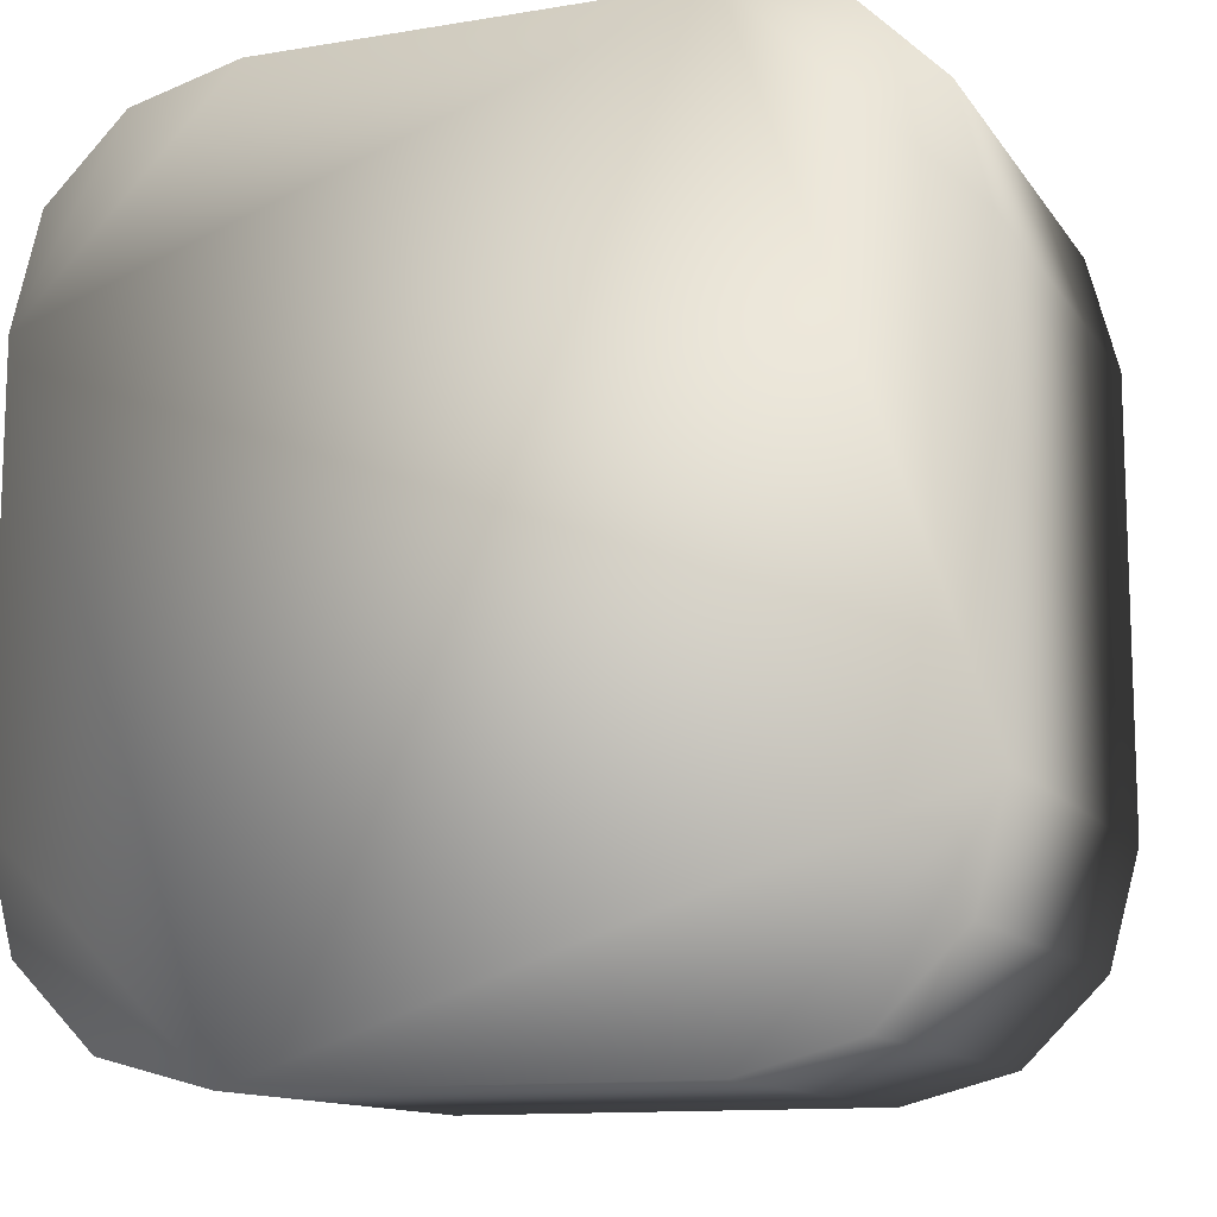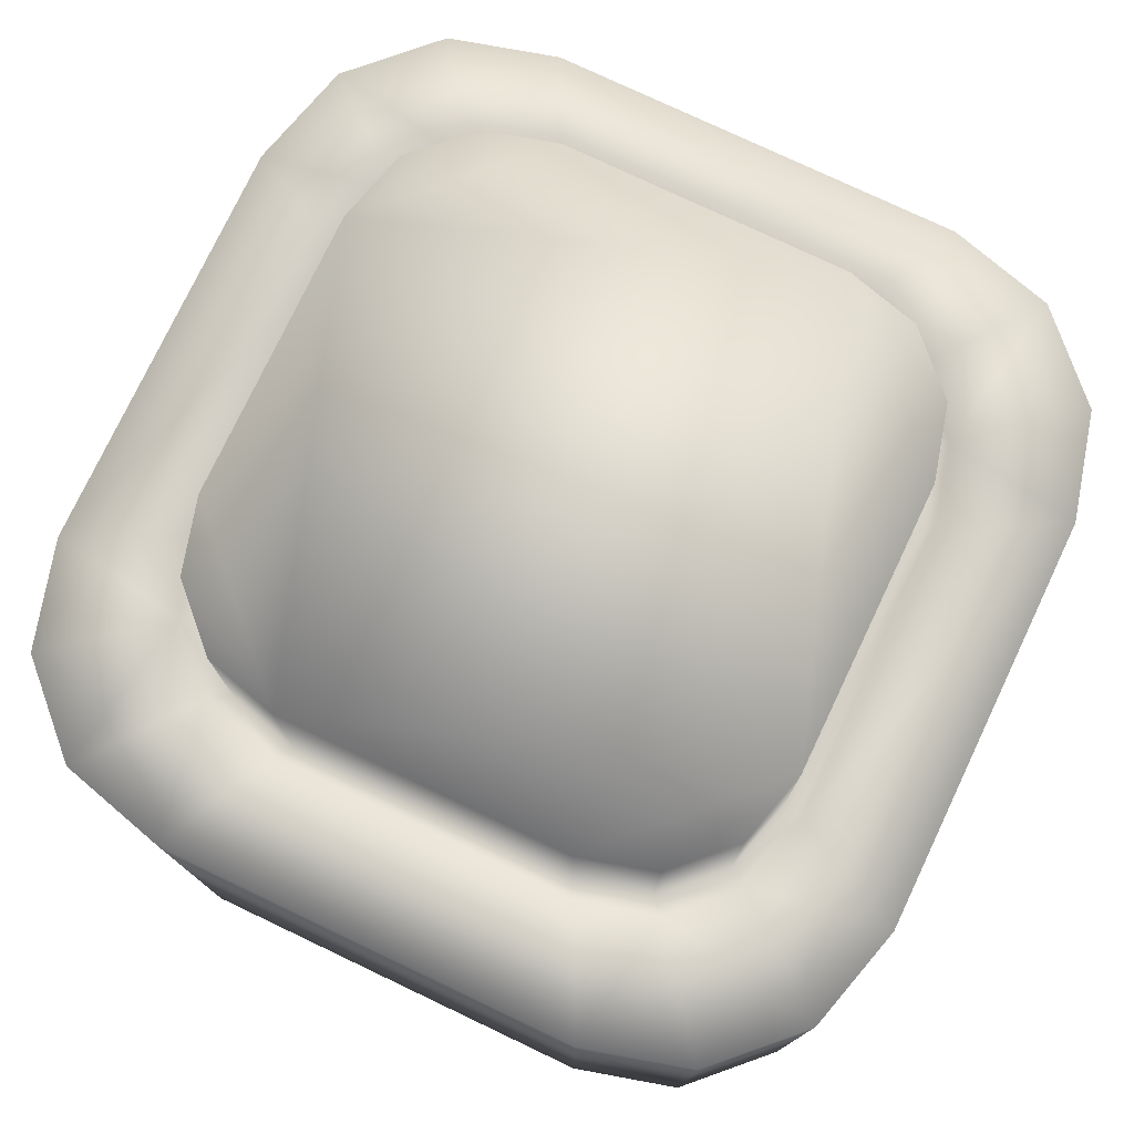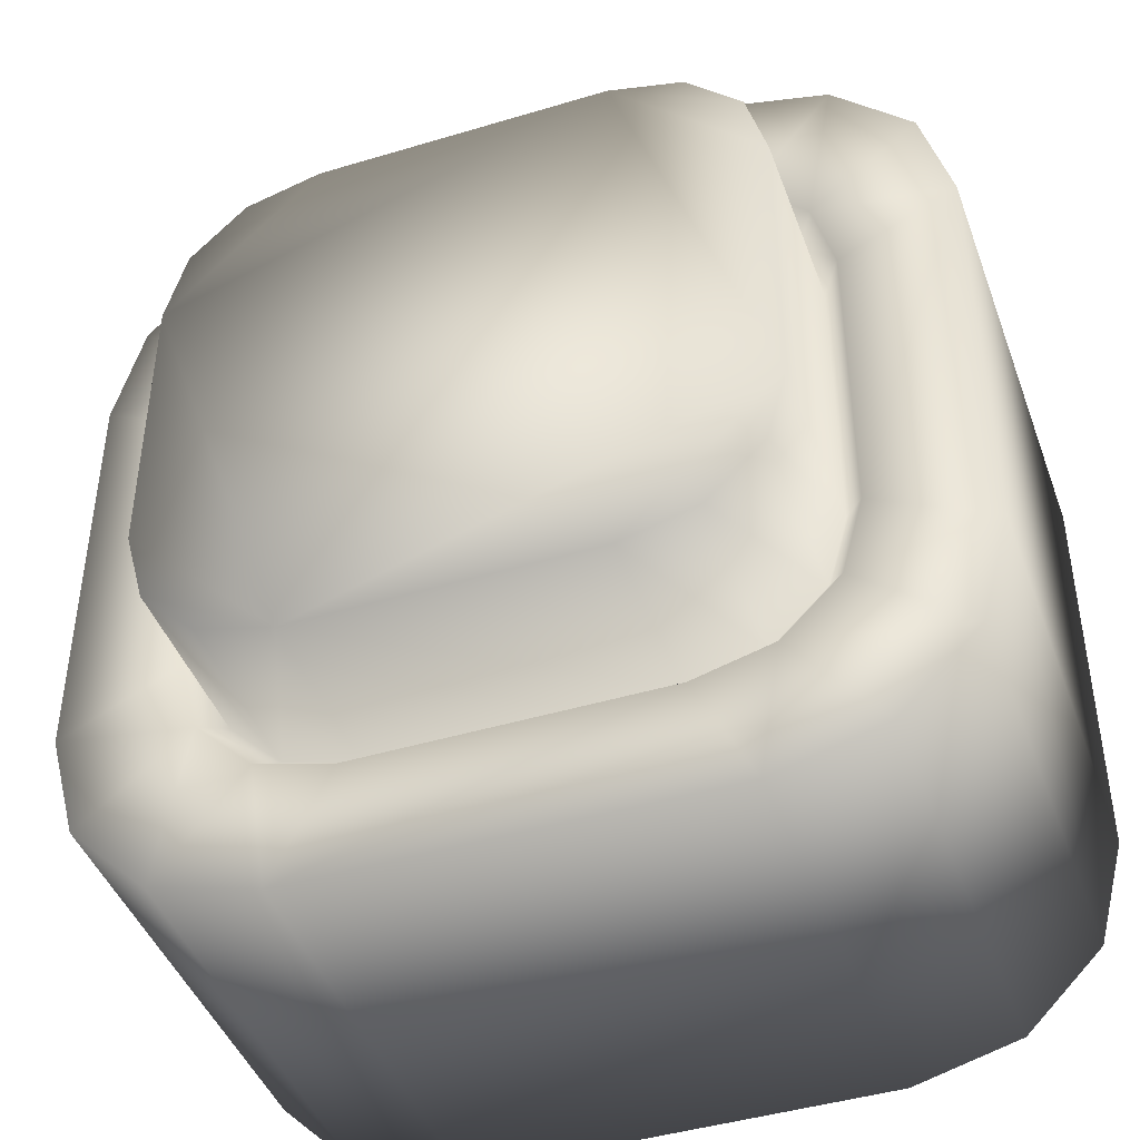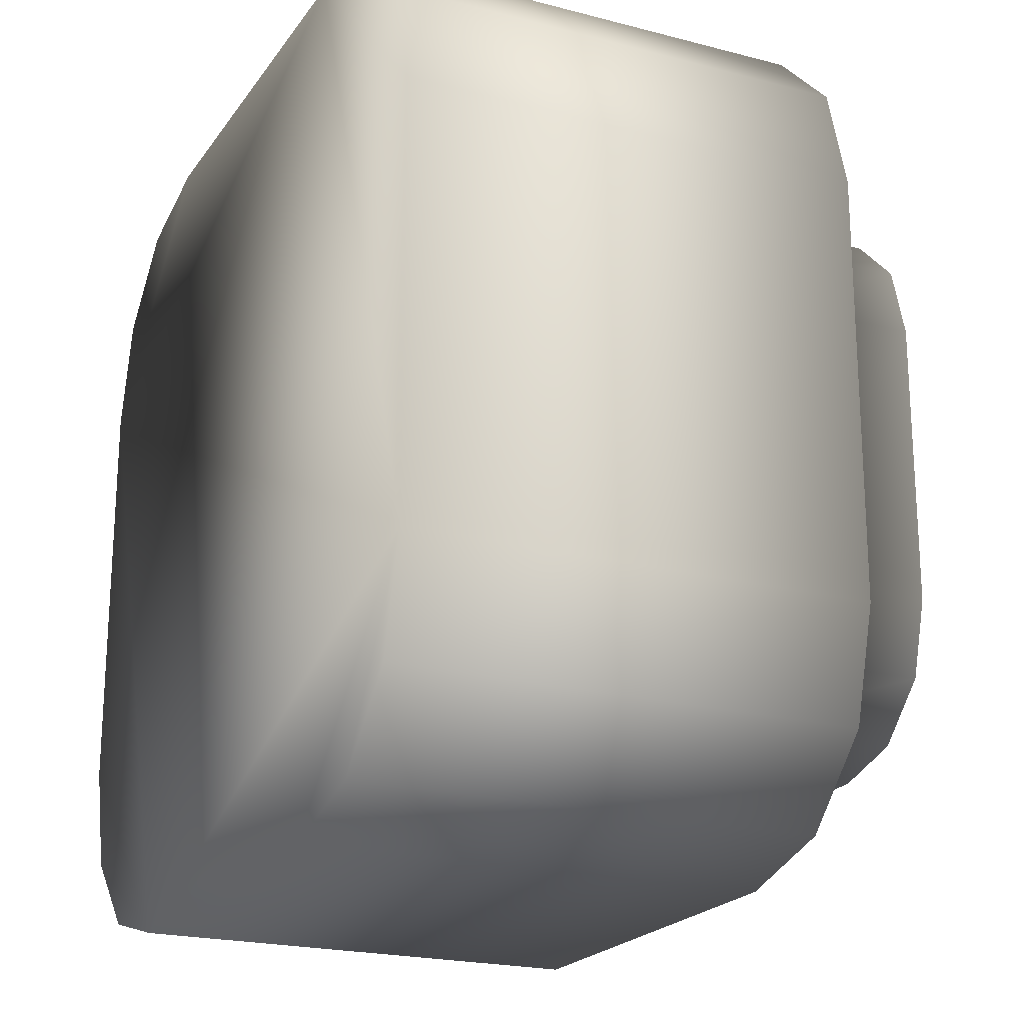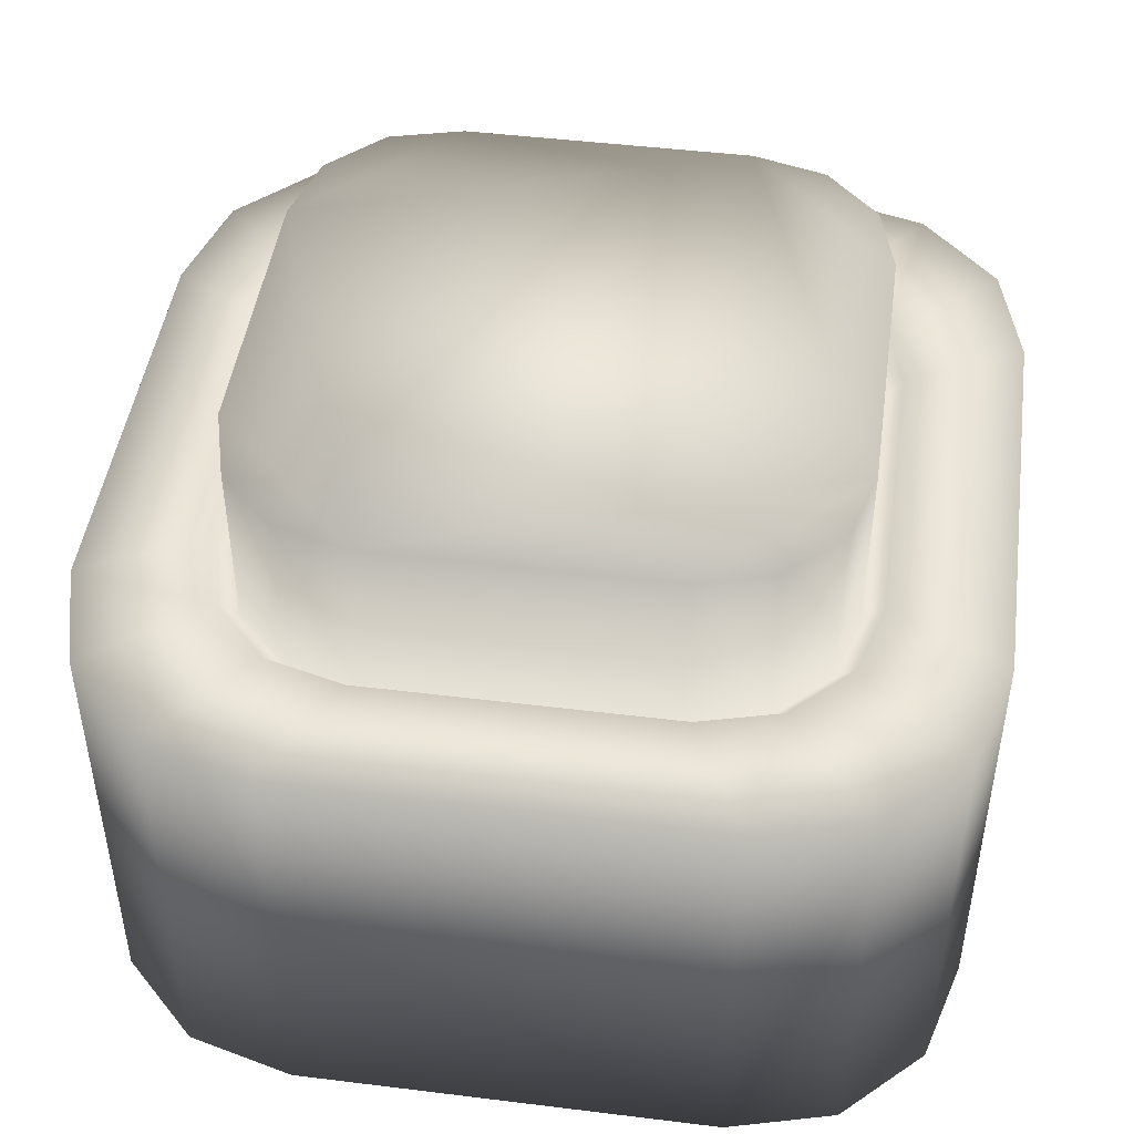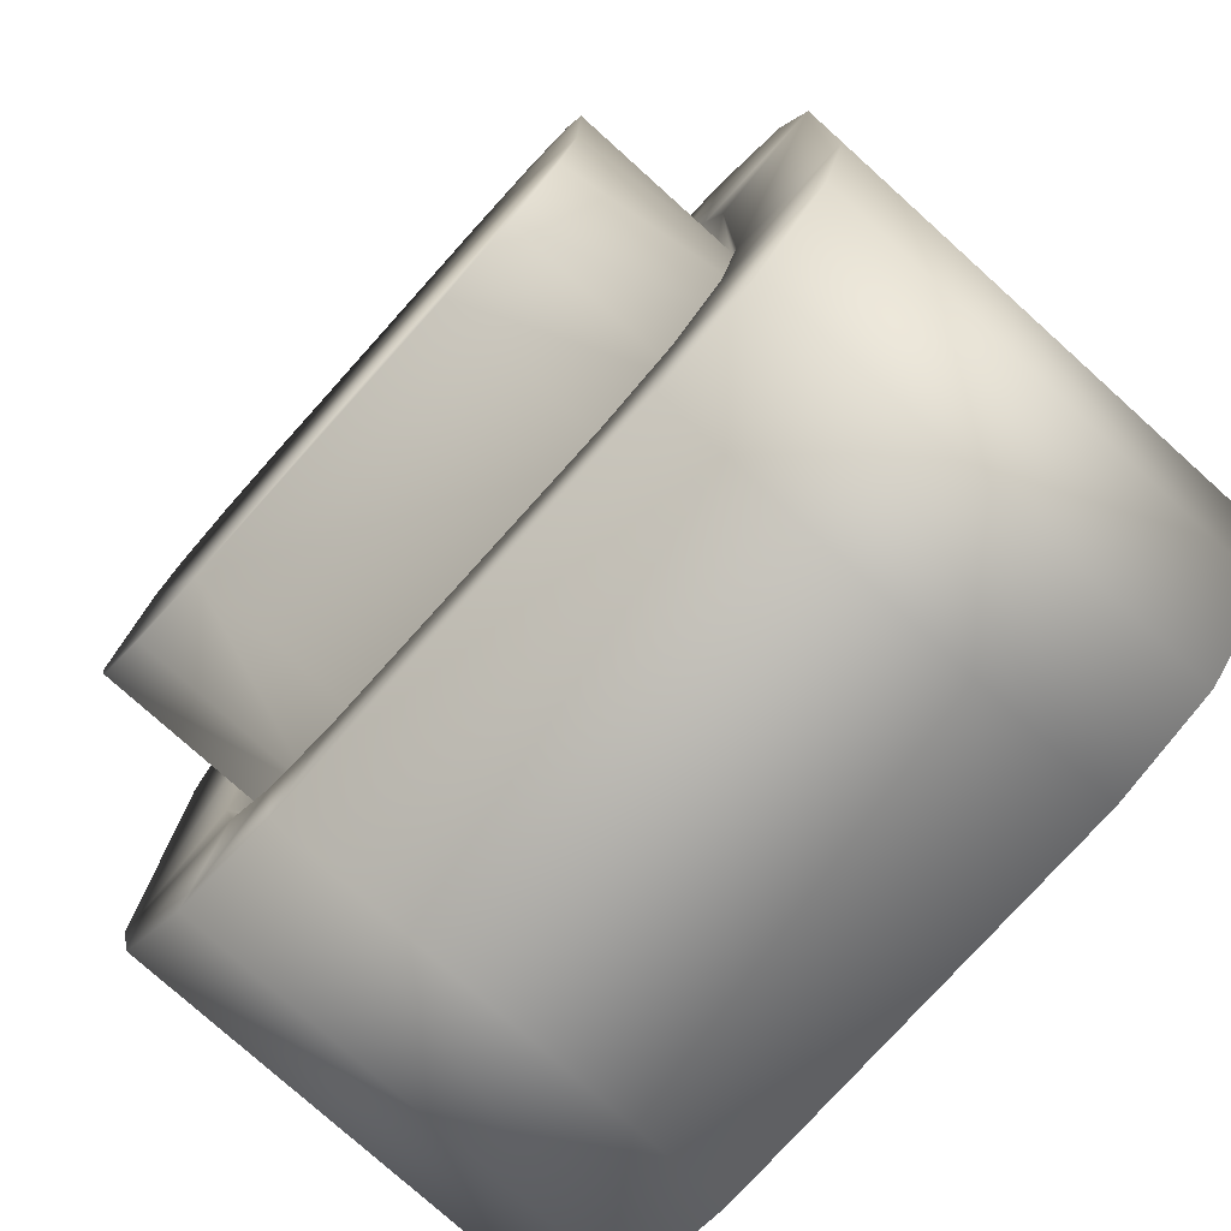
<metadata>
{"format":"obj","ext":"obj","renderer":"f3d","projection":"perspective","resolution":1024,"background":"white","views":[{"elev":-12.2,"azim":-158.6,"up":"+Y"},{"elev":76.8,"azim":25.4,"up":"+Z"},{"elev":-43.8,"azim":19.5,"up":"+Y"},{"elev":-21.1,"azim":-115.2,"up":"+Y"},{"elev":46.4,"azim":98.0,"up":"+Z"},{"elev":-77.3,"azim":48.0,"up":"+Y"}]}
</metadata>
<code>
o Cube.001
v 0.2463 -0.5 0.1919
v 0.5 -0.2463 0.1919
v 0.3732 -0.466 0.1919
v 0.466 -0.3732 0.1919
v -0.5 -0.2463 0.1919
v -0.2463 -0.5 0.1919
v -0.466 -0.3732 0.1919
v -0.3732 -0.466 0.1919
v -0.2463 -0.5 -0.3387
v -0.5 -0.2463 -0.3387
v -0.3732 -0.466 -0.3387
v -0.466 -0.3732 -0.3387
v 0.5 -0.2463 -0.3387
v 0.2463 -0.5 -0.3387
v 0.466 -0.3732 -0.3387
v 0.3732 -0.466 -0.3387
v 0.5 0.2463 0.1919
v 0.2463 0.5 0.1919
v 0.466 0.3732 0.1919
v 0.3732 0.466 0.1919
v -0.2463 0.5 0.1919
v -0.5 0.2463 0.1919
v -0.3732 0.466 0.1919
v -0.466 0.3732 0.1919
v -0.5 0.2463 -0.3387
v -0.2463 0.5 -0.3387
v -0.466 0.3732 -0.3387
v -0.3732 0.466 -0.3387
v 0.2463 0.5 -0.3387
v 0.5 0.2463 -0.3387
v 0.3732 0.466 -0.3387
v 0.466 0.3732 -0.3387
v 0.2712 -0.3387 0.1919
v 0.179 -0.3634 0.1919
v 0.3387 -0.2712 0.1919
v 0.3634 -0.179 0.1919
v -0.3387 -0.2712 0.1919
v -0.3634 -0.179 0.1919
v -0.2712 -0.3387 0.1919
v -0.179 -0.3634 0.1919
v 0.3387 0.2712 0.1919
v 0.3634 0.179 0.1919
v 0.2712 0.3387 0.1919
v 0.179 0.3634 0.1919
v -0.2712 0.3387 0.1919
v -0.179 0.3634 0.1919
v -0.3387 0.2712 0.1919
v -0.3634 0.179 0.1919
v 0.2538 -0.3169 0.1599
v 0.1675 -0.34 0.1599
v 0.3169 -0.2538 0.1599
v 0.34 -0.1675 0.1599
v -0.3169 -0.2538 0.1599
v -0.34 -0.1675 0.1599
v -0.2538 -0.3169 0.1599
v -0.1675 -0.34 0.1599
v 0.3169 0.2538 0.1599
v 0.34 0.1675 0.1599
v 0.2538 0.3169 0.1599
v 0.1675 0.34 0.1599
v -0.2538 0.3169 0.1599
v -0.1675 0.34 0.1599
v -0.3169 0.2538 0.1599
v -0.34 0.1675 0.1599
v 0.2538 -0.3169 0.3689
v 0.1675 -0.34 0.3689
v 0.3169 -0.2538 0.3689
v 0.34 -0.1675 0.3689
v -0.3169 -0.2538 0.3689
v -0.34 -0.1675 0.3689
v -0.2538 -0.3169 0.3689
v -0.1675 -0.34 0.3689
v 0.3169 0.2538 0.3689
v 0.34 0.1675 0.3689
v 0.2538 0.3169 0.3689
v 0.1675 0.34 0.3689
v -0.2538 0.3169 0.3689
v -0.1675 0.34 0.3689
v -0.3169 0.2538 0.3689
v -0.34 0.1675 0.3689
f 2 30 17
f 6 14 1
f 26 30 14
f 18 26 21
f 22 10 5
f 14 3 1
f 16 4 3
f 15 2 4
f 5 12 7
f 12 8 7
f 11 6 8
f 30 19 17
f 19 31 20
f 20 29 18
f 21 28 23
f 23 27 24
f 27 22 24
f 2 35 4
f 48 63 47
f 22 47 24
f 1 33 34
f 21 45 46
f 20 41 19
f 6 39 8
f 5 37 38
f 6 34 40
f 17 36 2
f 4 33 3
f 24 45 23
f 18 43 20
f 18 46 44
f 17 41 42
f 5 48 22
f 8 37 7
f 51 65 49
f 37 55 53
f 34 56 40
f 40 55 39
f 42 52 36
f 42 57 58
f 44 62 60
f 41 59 57
f 34 49 50
f 38 64 48
f 44 59 43
f 35 49 33
f 46 61 62
f 36 51 35
f 47 61 45
f 38 53 54
f 76 80 72
f 62 77 78
f 52 67 51
f 63 77 61
f 53 70 54
f 64 79 63
f 55 69 53
f 50 72 56
f 55 72 71
f 58 68 52
f 57 74 58
f 60 78 76
f 59 73 57
f 49 66 50
f 54 80 64
f 59 76 75
f 2 13 30
f 6 9 14
f 14 9 10
f 11 12 10
f 10 25 26
f 27 28 26
f 26 29 30
f 31 32 30
f 30 13 14
f 15 16 14
f 9 11 10
f 25 27 26
f 29 31 30
f 13 15 14
f 14 10 26
f 18 29 26
f 22 25 10
f 14 16 3
f 16 15 4
f 15 13 2
f 5 10 12
f 12 11 8
f 11 9 6
f 30 32 19
f 19 32 31
f 20 31 29
f 21 26 28
f 23 28 27
f 27 25 22
f 2 36 35
f 48 64 63
f 22 48 47
f 1 3 33
f 21 23 45
f 20 43 41
f 6 40 39
f 5 7 37
f 6 1 34
f 17 42 36
f 4 35 33
f 24 47 45
f 18 44 43
f 18 21 46
f 17 19 41
f 5 38 48
f 8 39 37
f 51 67 65
f 37 39 55
f 34 50 56
f 40 56 55
f 42 58 52
f 42 41 57
f 44 46 62
f 41 43 59
f 34 33 49
f 38 54 64
f 44 60 59
f 35 51 49
f 46 45 61
f 36 52 51
f 47 63 61
f 38 37 53
f 72 66 68
f 65 67 68
f 68 74 76
f 73 75 76
f 76 78 80
f 77 79 80
f 80 70 72
f 69 71 72
f 66 65 68
f 74 73 76
f 78 77 80
f 70 69 72
f 72 68 76
f 62 61 77
f 52 68 67
f 63 79 77
f 53 69 70
f 64 80 79
f 55 71 69
f 50 66 72
f 55 56 72
f 58 74 68
f 57 73 74
f 60 62 78
f 59 75 73
f 49 65 66
f 54 70 80
f 59 60 76

</code>
